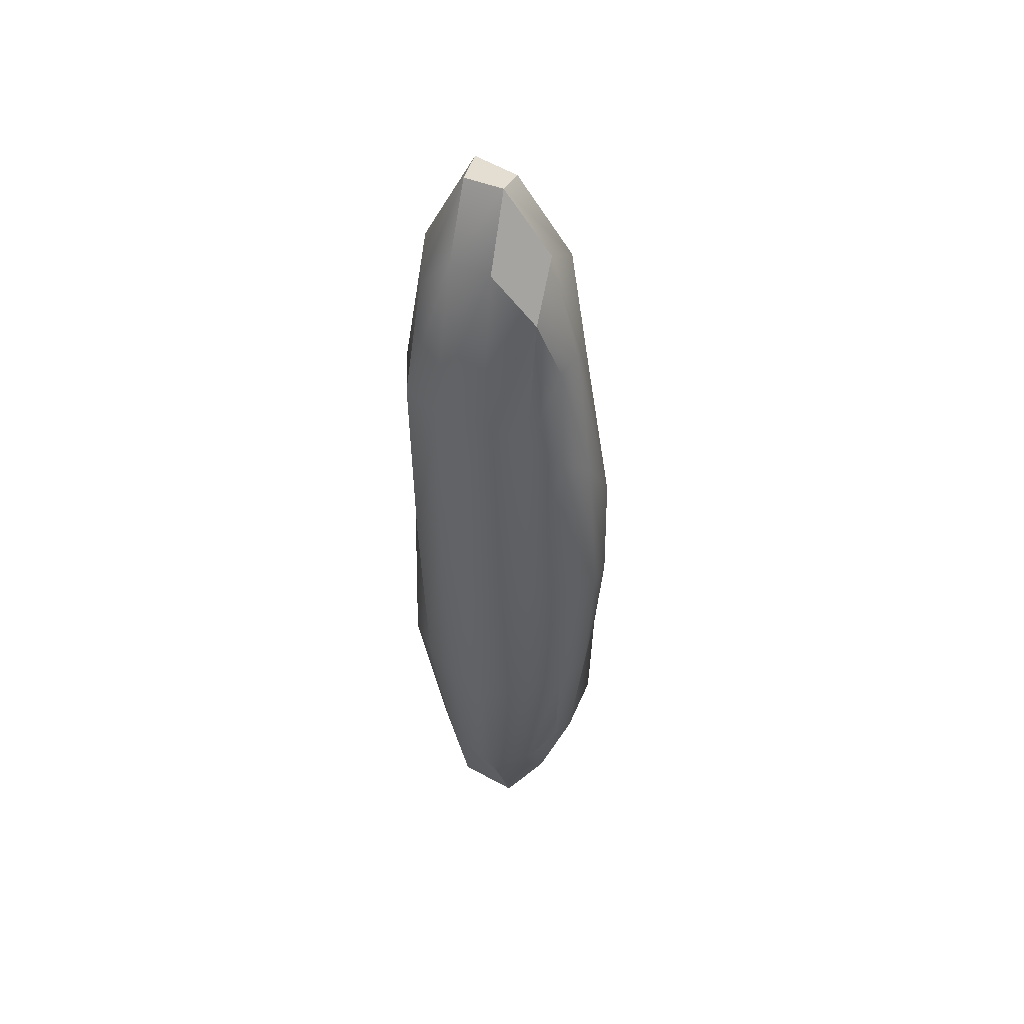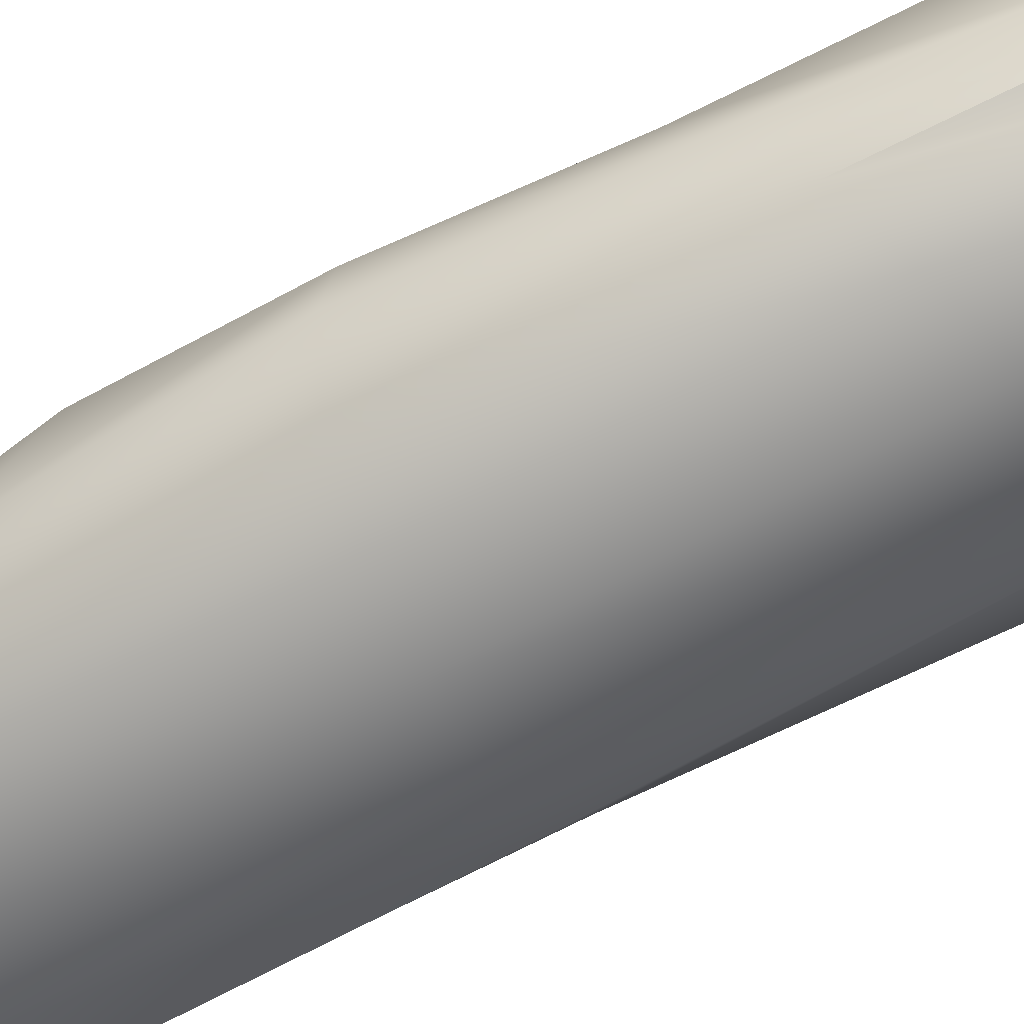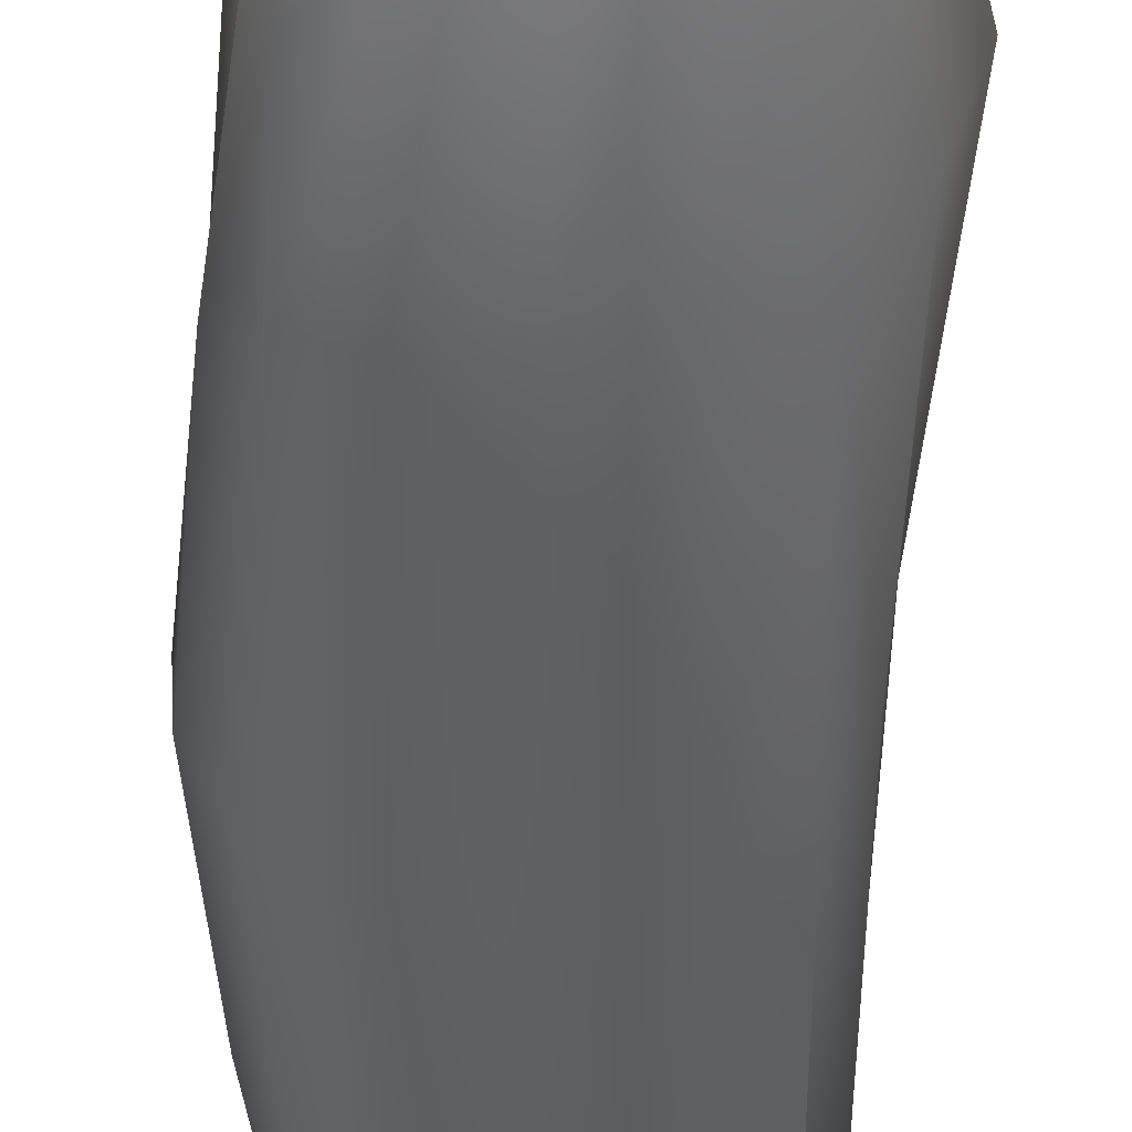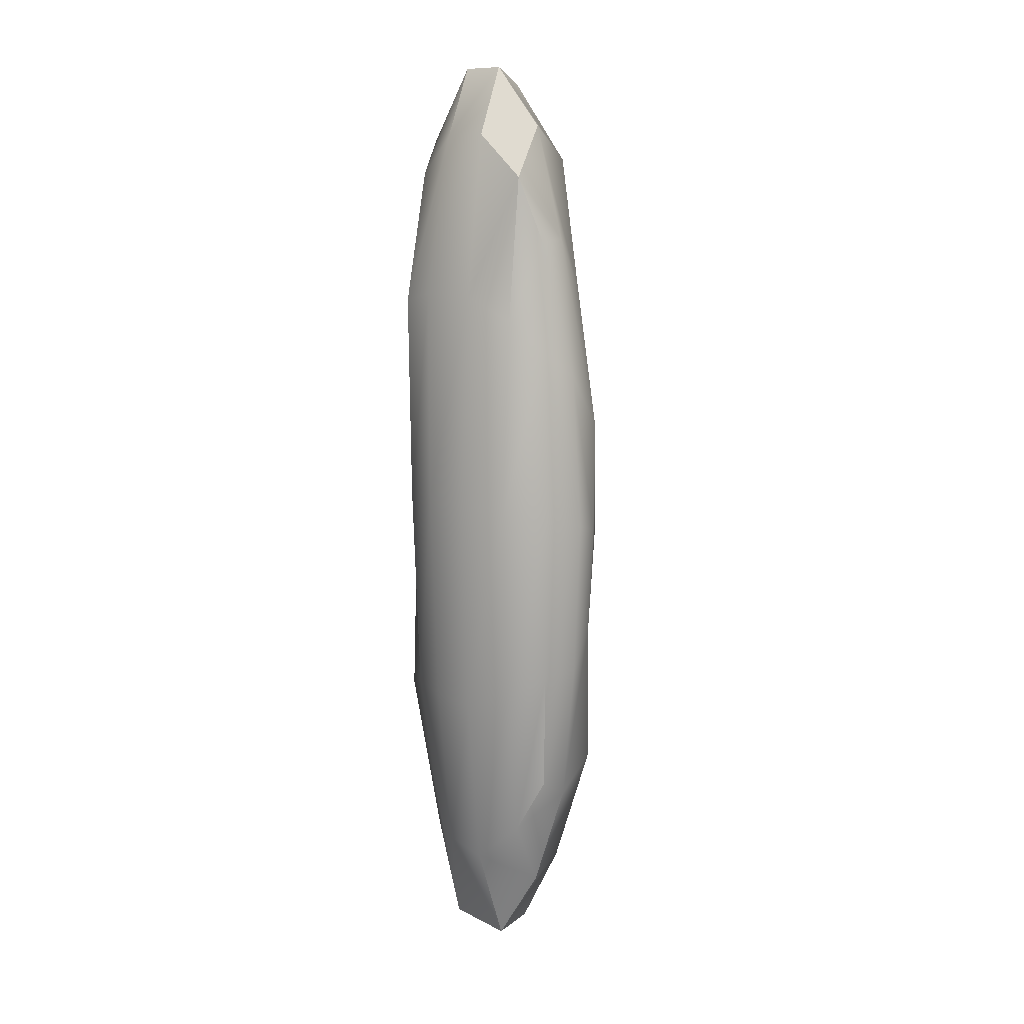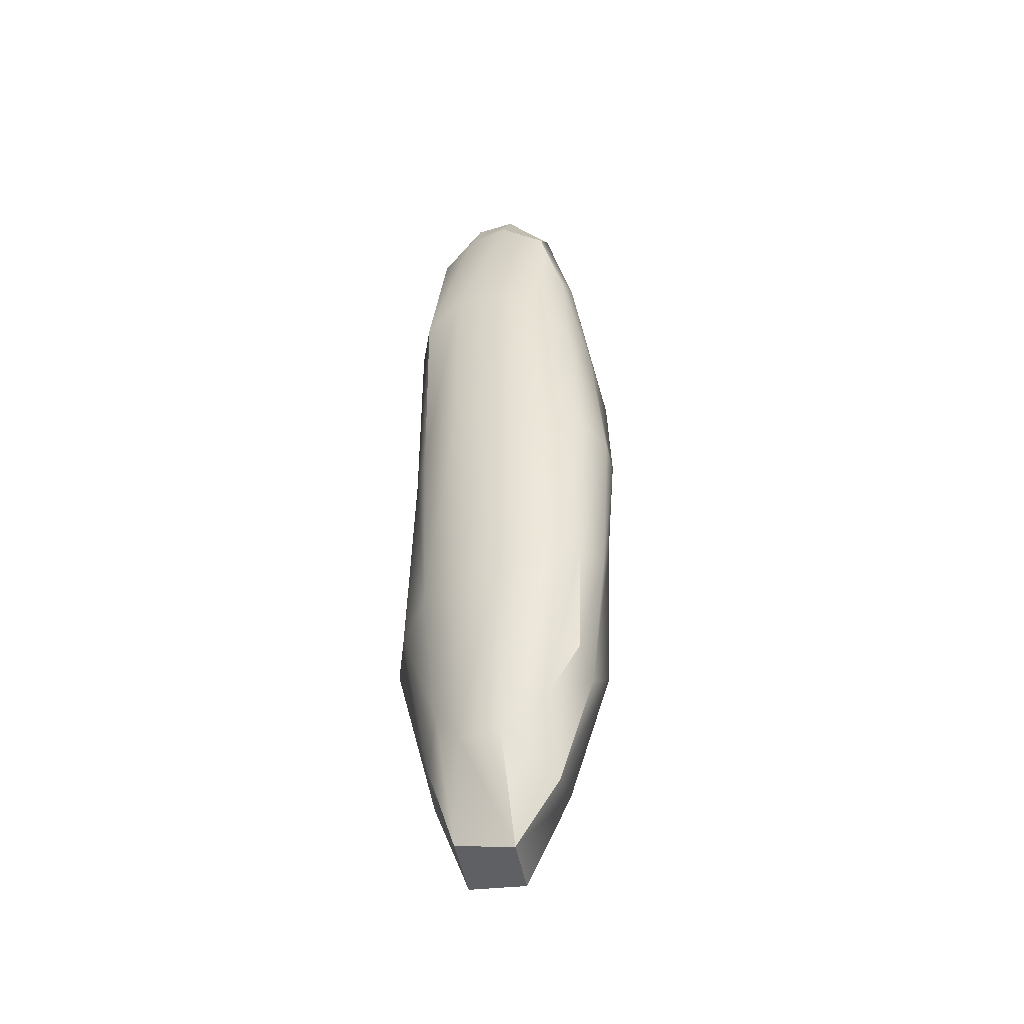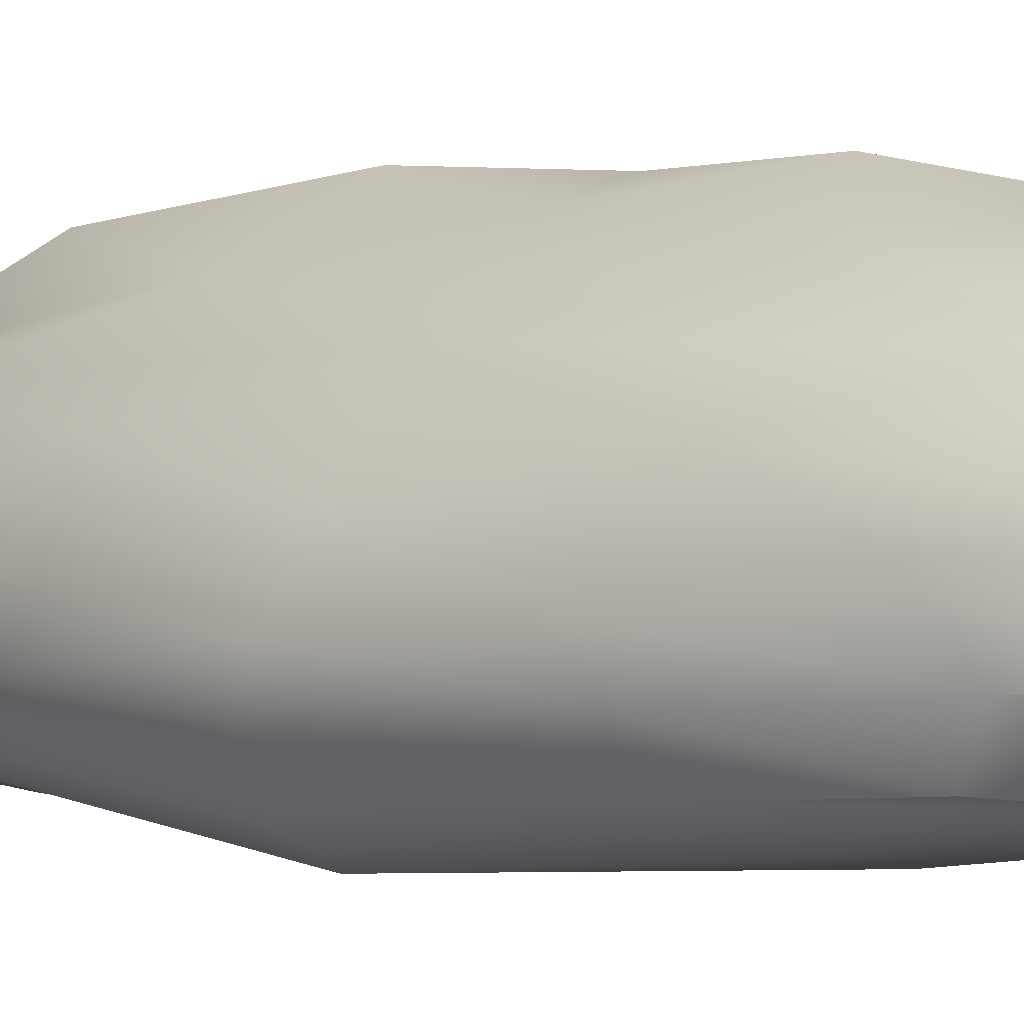
<metadata>
{"format":"obj","ext":"obj","renderer":"f3d","projection":"perspective","resolution":1024,"background":"white","views":[{"elev":48.2,"azim":20.2,"up":"+Z"},{"elev":-66.4,"azim":118.2,"up":"+Y"},{"elev":-46.3,"azim":178.9,"up":"+Y"},{"elev":11.5,"azim":29.2,"up":"+Z"},{"elev":-44.4,"azim":12.8,"up":"+Z"},{"elev":0.9,"azim":135.3,"up":"+Y"}]}
</metadata>
<code>
o rock
v 0.1601 0.1601 -0.1332
v 0.2115 -0.2468 0.8773
v 0.2389 -0.2765 -0.9351
v -0.2204 -0.2206 -1.079
v -0.2607 0.2244 -1.006
v -0.2628 0.2288 0.8043
v -0.2376 -0.2369 1.091
v 0.2441 -0.06171 0.7227
v 0.2875 -0.04673 -0.8953
v 0.002623 -0.3074 -1.231
v -0.04498 0.2882 -0.9451
v -0.03807 0.3055 0.6814
v 0.00127 -0.2761 1.219
v -0.2607 -0.001337 1.169
v -0.2735 -0.000436 -1.264
v 0.2826 -0.3398 -0.01273
v -0.2764 -0.2764 0.01882
v -0.3018 0.2535 -0.1043
v 0.3524 -0.1484 -0.0649
v 0.01032 0.005755 -1.567
v -0.01352 -0.01397 1.384
v -0.1487 0.3493 -0.1447
v -0.002824 -0.4036 0.02452
v -0.3565 0.000202 -0.03482
v 0.2305 0.06473 0.3503
v 0.2387 -0.1729 0.8891
v 0.2236 0.05923 -0.5749
v 0.2611 -0.1784 -0.9942
v 0.1414 -0.2884 -1.11
v -0.1364 -0.2618 -1.204
v 0.07344 0.2421 -0.6032
v -0.1754 0.2506 -1.058
v 0.07327 0.2424 0.3242
v -0.1761 0.2619 0.8254
v 0.1478 -0.2924 1.085
v -0.1332 -0.2546 1.212
v -0.2568 0.1233 1.007
v -0.2584 -0.134 1.193
v -0.2605 -0.1368 -1.223
v -0.2626 0.1273 -1.165
v 0.2388 -0.2814 0.5264
v 0.2541 -0.3 -0.5629
v -0.2604 -0.2606 -0.6467
v -0.2819 -0.2813 0.6774
v -0.2986 0.253 -0.6481
v -0.2874 0.2441 0.4397
v 0.334 -0.1055 0.2776
v 0.348 -0.2354 -0.04156
v 0.3164 -0.1094 -0.4266
v 0.1515 -0.01832 -1.296
v 0.01889 -0.1837 -1.557
v -0.1633 0.00463 -1.556
v -0.02252 0.1399 -1.317
v -0.02471 0.136 1.103
v -0.147 -0.005853 1.412
v -0.006835 -0.1463 1.433
v 0.1578 -0.01072 1.137
v -0.1011 0.3578 -0.4992
v -0.2272 0.3286 -0.1313
v -0.09925 0.3656 0.2091
v -0.000813 -0.3589 0.7043
v -0.1517 -0.3601 0.02792
v -0.001865 -0.3733 -0.6699
v 0.1535 -0.4077 0.01038
v -0.3384 -0.143 -0.003422
v -0.3488 -0.000298 0.6472
v -0.3439 0.1378 -0.07023
v -0.4085 -0.004599 -0.7276
v 0.2931 -0.018 -0.0986
v 0.3015 -0.2046 0.4499
v 0.3149 -0.209 -0.5427
v 0.1501 0.1484 -1.027
v 0.1489 -0.1667 -1.335
v -0.1644 -0.1681 -1.518
v -0.1578 0.1309 -1.371
v 0.1202 0.1208 0.7911
v -0.1565 0.1265 1.186
v -0.1328 -0.1336 1.43
v 0.1452 -0.1614 1.245
v -0.009395 0.3087 -0.1496
v -0.2104 0.3202 -0.6259
v -0.2104 0.3221 0.3677
v 0.1354 -0.3321 0.628
v -0.1536 -0.3587 0.7091
v -0.1435 -0.3325 -0.6629
v 0.1425 -0.3598 -0.6218
v -0.3548 -0.1529 -0.693
v -0.3383 -0.1452 0.6782
v -0.3284 0.1343 0.5506
v -0.3643 0.1434 -0.6973
f 1 25 69 27
f 25 8 47 69
f 69 47 19 49
f 27 69 49 9
f 2 41 70 26
f 41 16 48 70
f 70 48 19 47
f 26 70 47 8
f 3 28 71 42
f 28 9 49 71
f 71 49 19 48
f 42 71 48 16
f 1 27 72 31
f 27 9 50 72
f 72 50 20 53
f 31 72 53 11
f 9 28 73 50
f 28 3 29 73
f 73 29 10 51
f 50 73 51 20
f 20 51 74 52
f 51 10 30 74
f 74 30 4 39
f 52 74 39 15
f 11 53 75 32
f 53 20 52 75
f 75 52 15 40
f 32 75 40 5
f 1 33 76 25
f 33 12 54 76
f 76 54 21 57
f 25 76 57 8
f 12 34 77 54
f 34 6 37 77
f 77 37 14 55
f 54 77 55 21
f 21 55 78 56
f 55 14 38 78
f 78 38 7 36
f 56 78 36 13
f 8 57 79 26
f 57 21 56 79
f 79 56 13 35
f 26 79 35 2
f 1 31 80 33
f 31 11 58 80
f 80 58 22 60
f 33 80 60 12
f 5 45 81 32
f 45 18 59 81
f 81 59 22 58
f 32 81 58 11
f 6 34 82 46
f 34 12 60 82
f 82 60 22 59
f 46 82 59 18
f 2 35 83 41
f 35 13 61 83
f 83 61 23 64
f 41 83 64 16
f 13 36 84 61
f 36 7 44 84
f 84 44 17 62
f 61 84 62 23
f 23 62 85 63
f 62 17 43 85
f 85 43 4 30
f 63 85 30 10
f 16 64 86 42
f 64 23 63 86
f 86 63 10 29
f 42 86 29 3
f 4 43 87 39
f 43 17 65 87
f 87 65 24 68
f 39 87 68 15
f 17 44 88 65
f 44 7 38 88
f 88 38 14 66
f 65 88 66 24
f 24 66 89 67
f 66 14 37 89
f 89 37 6 46
f 67 89 46 18
f 15 68 90 40
f 68 24 67 90
f 90 67 18 45
f 40 90 45 5

</code>
